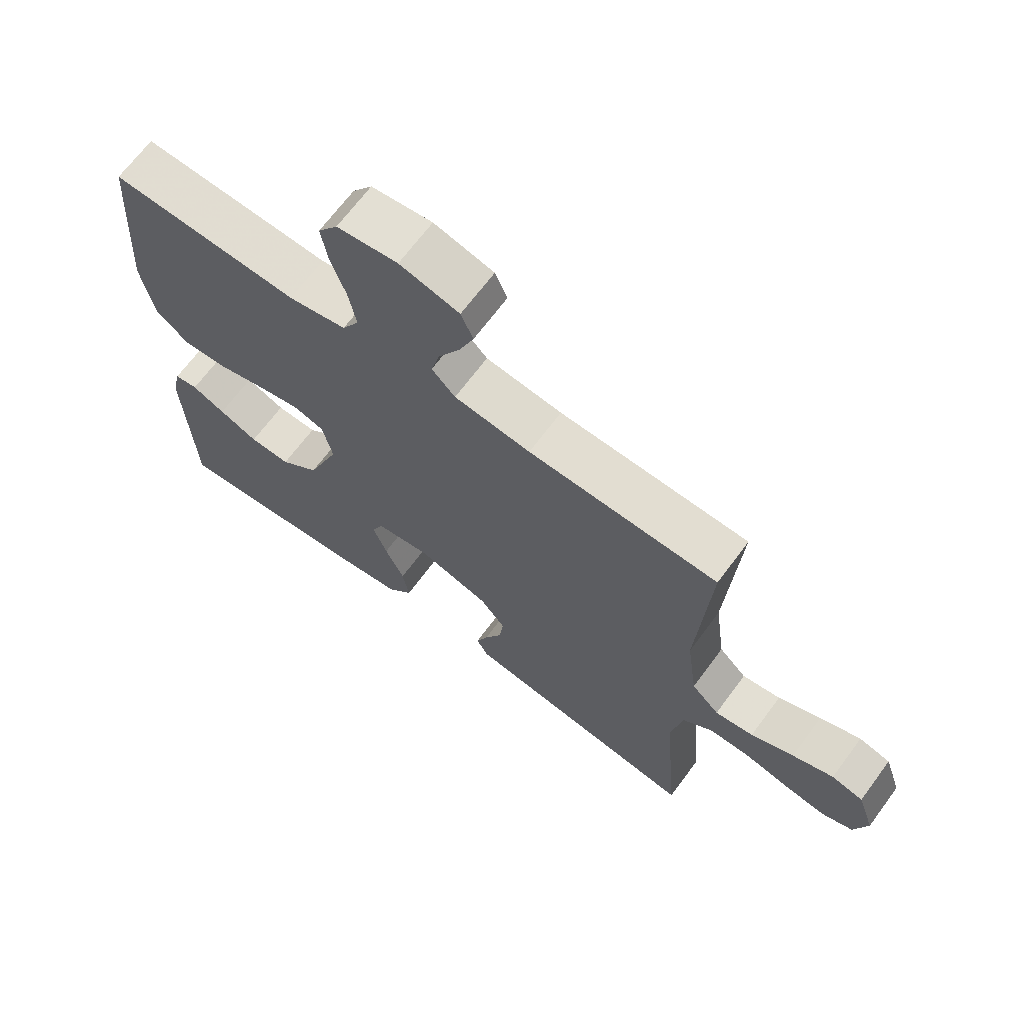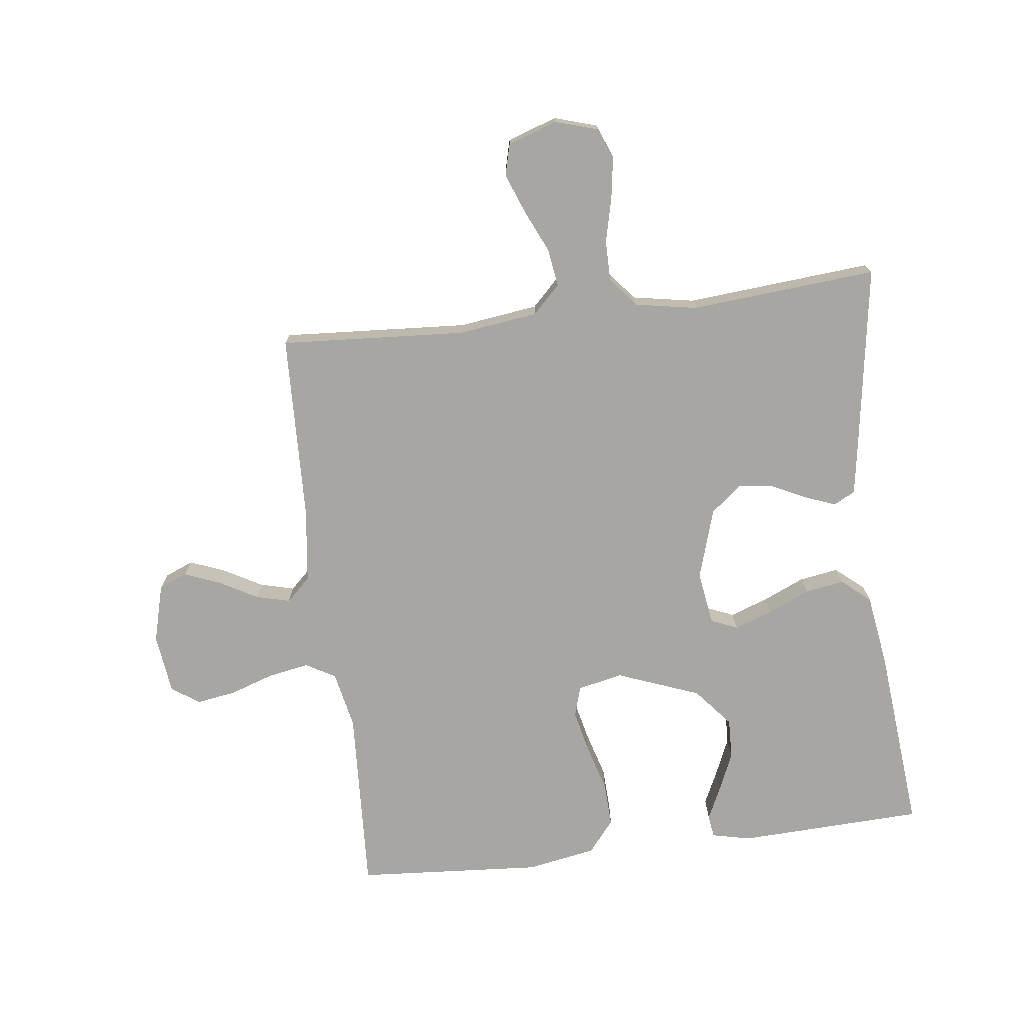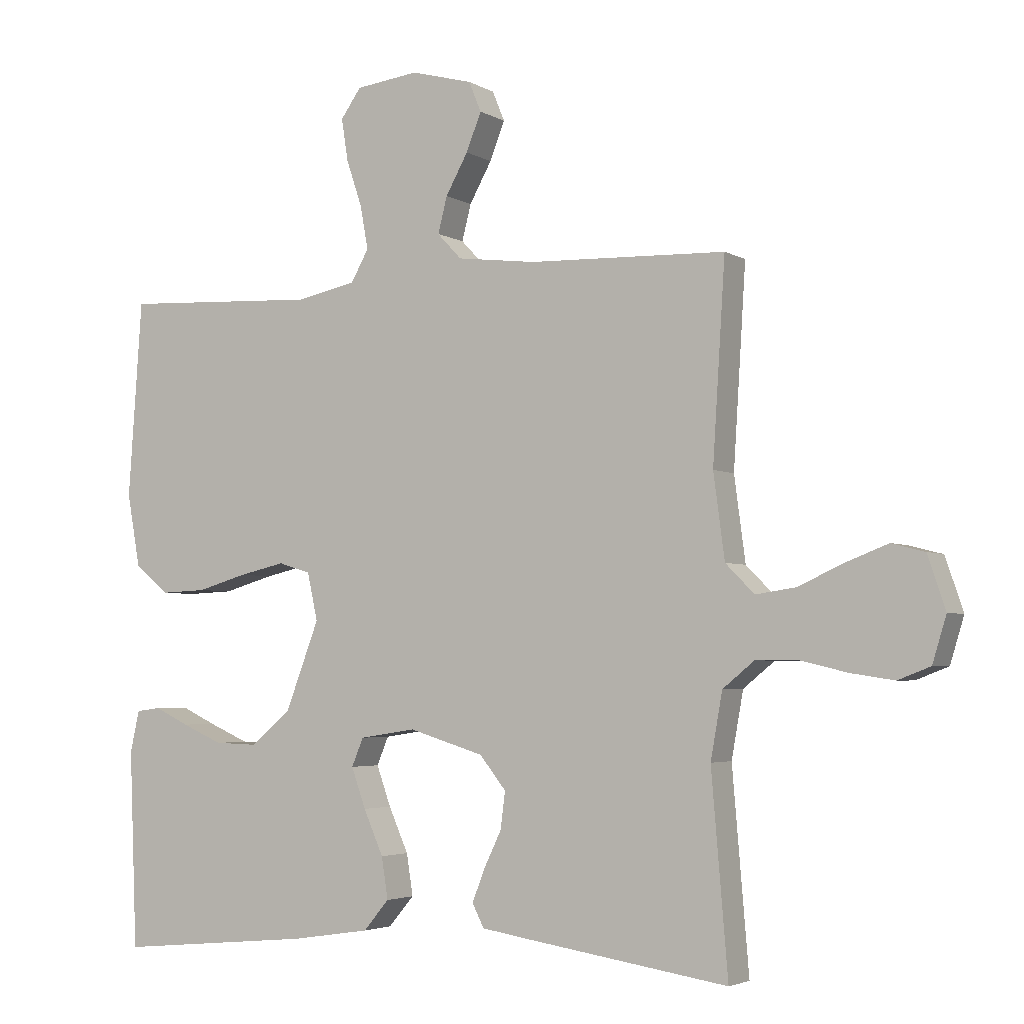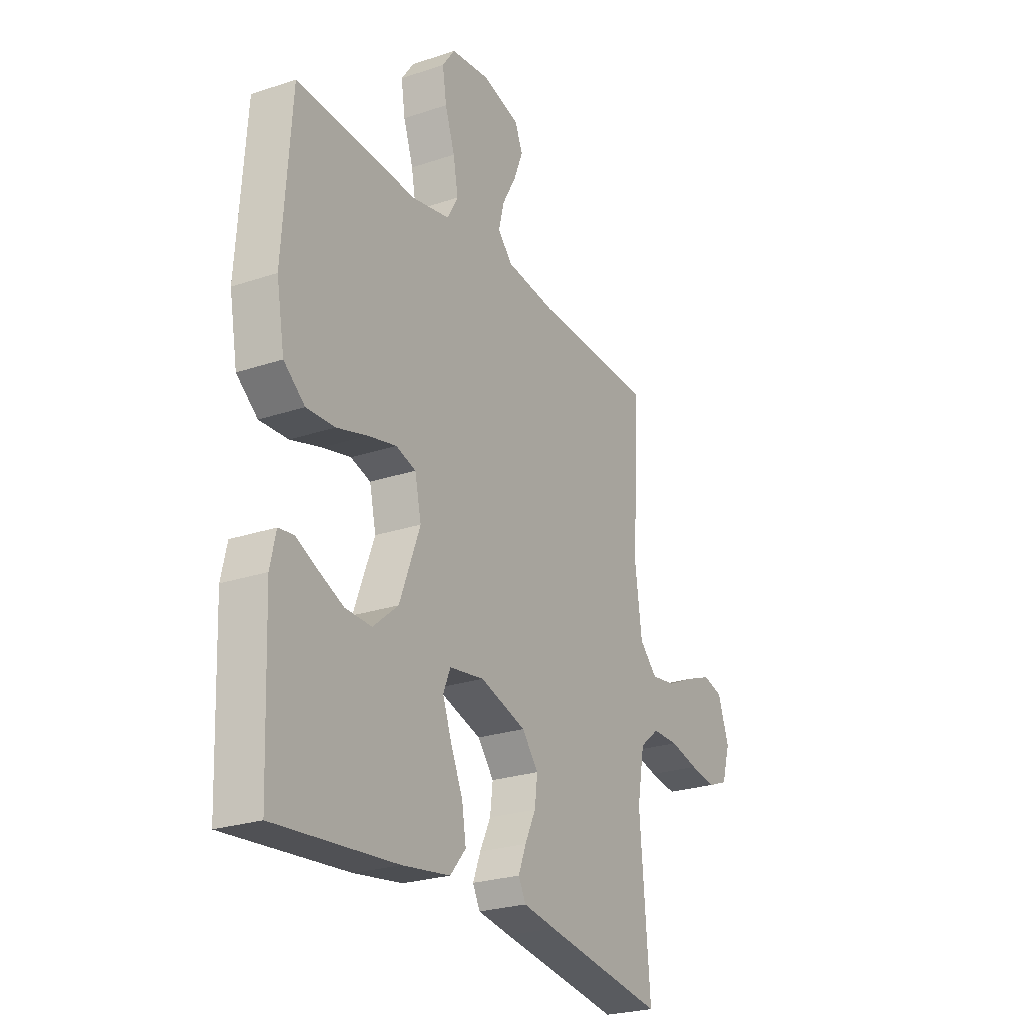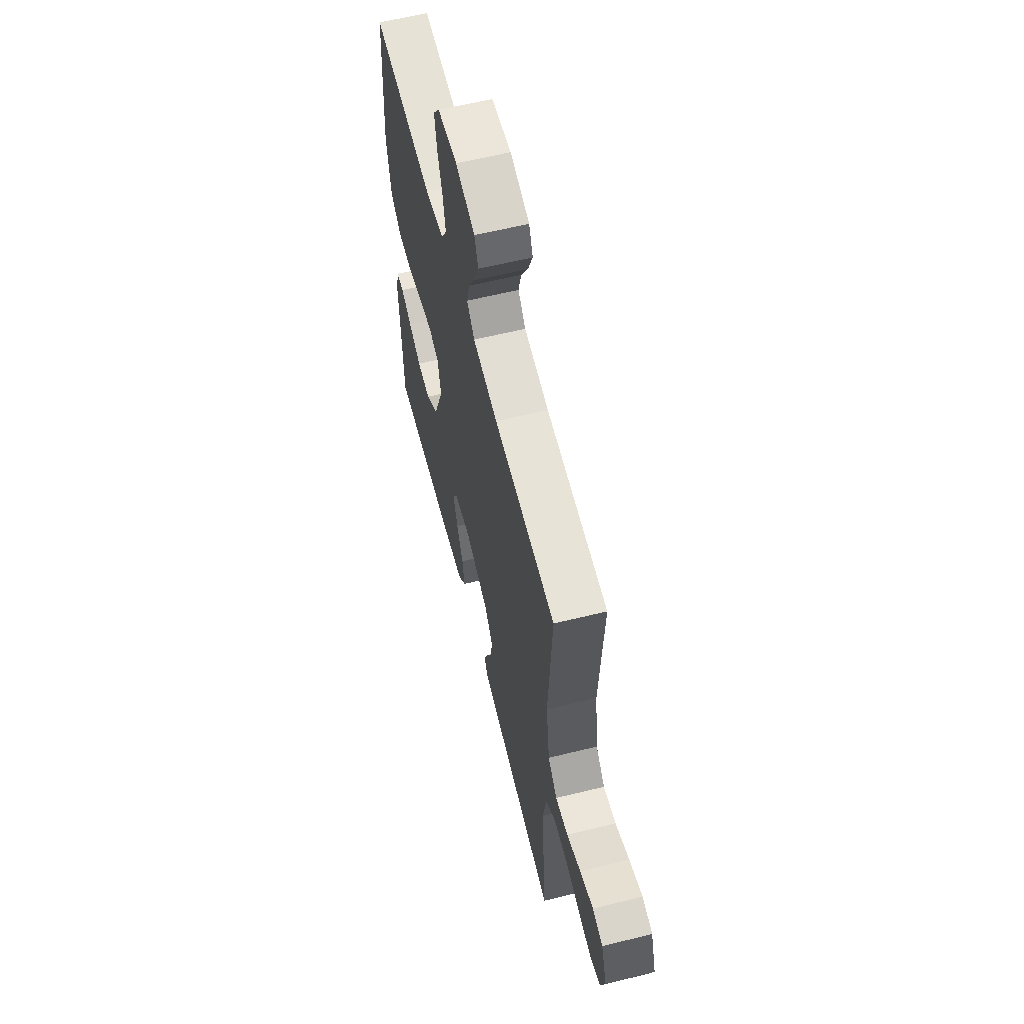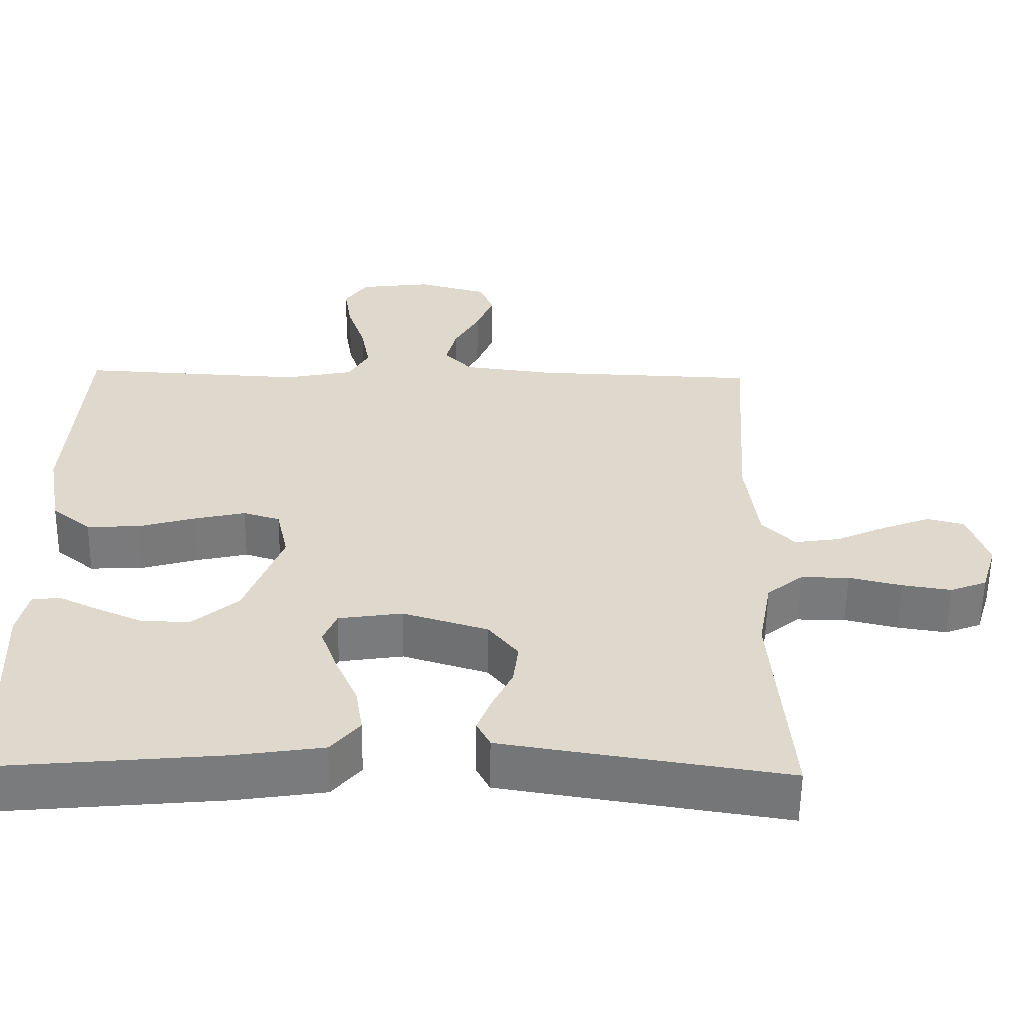
<metadata>
{"format":"obj","ext":"obj","renderer":"f3d","projection":"perspective","resolution":1024,"background":"white","views":[{"elev":67.8,"azim":36.5,"up":"+Z"},{"elev":-74.1,"azim":97.0,"up":"+Y"},{"elev":-3.7,"azim":29.1,"up":"+Z"},{"elev":-25.0,"azim":-61.3,"up":"+Z"},{"elev":61.0,"azim":75.9,"up":"+Z"},{"elev":-58.0,"azim":-0.8,"up":"+Z"}]}
</metadata>
<code>
v 0.5 0.07 -0.5
v 0.2 0.07 -0.454
v 0.119 0.07 -0.441
v 0.101 0.07 -0.406
v 0.12 0.07 -0.357
v 0.147 0.07 -0.301
v 0.154 0.07 -0.245
v 0.114 0.07 -0.195
v 0 0.07 -0.16
v -0.086 0.07 -0.173
v -0.104 0.07 -0.216
v -0.082 0.07 -0.277
v -0.052 0.07 -0.345
v -0.042 0.07 -0.408
v -0.081 0.07 -0.454
v -0.2 0.07 -0.472
v -0.5 0.07 -0.5
v -0.512 0.07 -0.2
v -0.498 0.07 -0.137
v -0.461 0.07 -0.132
v -0.408 0.07 -0.157
v -0.346 0.07 -0.184
v -0.281 0.07 -0.186
v -0.219 0.07 -0.134
v -0.168 0.07 0
v -0.184 0.07 0.072
v -0.233 0.07 0.087
v -0.303 0.07 0.071
v -0.379 0.07 0.049
v -0.449 0.07 0.046
v -0.501 0.07 0.088
v -0.521 0.07 0.2
v -0.5 0.07 0.5
v -0.2 0.07 0.485
v -0.108 0.07 0.504
v -0.081 0.07 0.552
v -0.093 0.07 0.618
v -0.117 0.07 0.689
v -0.127 0.07 0.753
v -0.096 0.07 0.797
v 0 0.07 0.809
v 0.094 0.07 0.784
v 0.113 0.07 0.738
v 0.09 0.07 0.68
v 0.056 0.07 0.619
v 0.042 0.07 0.564
v 0.079 0.07 0.525
v 0.2 0.07 0.51
v 0.5 0.07 0.5
v 0.481 0.07 0.2
v 0.498 0.07 0.072
v 0.542 0.07 0.028
v 0.603 0.07 0.037
v 0.671 0.07 0.068
v 0.736 0.07 0.093
v 0.786 0.07 0.08
v 0.813 0.07 0
v 0.792 0.07 -0.069
v 0.743 0.07 -0.088
v 0.677 0.07 -0.078
v 0.606 0.07 -0.061
v 0.541 0.07 -0.061
v 0.493 0.07 -0.1
v 0.475 0.07 -0.2
v 0.5 0 -0.5
v 0.2 0 -0.454
v 0.119 0 -0.441
v 0.101 0 -0.406
v 0.12 0 -0.357
v 0.147 0 -0.301
v 0.154 0 -0.245
v 0.114 0 -0.195
v 0 0 -0.16
v -0.086 0 -0.173
v -0.104 0 -0.216
v -0.082 0 -0.277
v -0.052 0 -0.345
v -0.042 0 -0.408
v -0.081 0 -0.454
v -0.2 0 -0.472
v -0.5 0 -0.5
v -0.512 0 -0.2
v -0.498 0 -0.137
v -0.461 0 -0.132
v -0.408 0 -0.157
v -0.346 0 -0.184
v -0.281 0 -0.186
v -0.219 0 -0.134
v -0.168 0 0
v -0.184 0 0.072
v -0.233 0 0.087
v -0.303 0 0.071
v -0.379 0 0.049
v -0.449 0 0.046
v -0.501 0 0.088
v -0.521 0 0.2
v -0.5 0 0.5
v -0.2 0 0.485
v -0.108 0 0.504
v -0.081 0 0.552
v -0.093 0 0.618
v -0.117 0 0.689
v -0.127 0 0.753
v -0.096 0 0.797
v 0 0 0.809
v 0.094 0 0.784
v 0.113 0 0.738
v 0.09 0 0.68
v 0.056 0 0.619
v 0.042 0 0.564
v 0.079 0 0.525
v 0.2 0 0.51
v 0.5 0 0.5
v 0.481 0 0.2
v 0.498 0 0.072
v 0.542 0 0.028
v 0.603 0 0.037
v 0.671 0 0.068
v 0.736 0 0.093
v 0.786 0 0.08
v 0.813 0 0
v 0.792 0 -0.069
v 0.743 0 -0.088
v 0.677 0 -0.078
v 0.606 0 -0.061
v 0.541 0 -0.061
v 0.493 0 -0.1
v 0.475 0 -0.2
f 59 60 61
f 58 59 61
f 57 58 61
f 56 57 61
f 55 56 61
f 54 55 61
f 53 54 61
f 52 53 61 62
f 51 52 62 63
f 48 49 50
f 51 63 64
f 50 51 64
f 48 50 64
f 47 48 64
f 43 44 45
f 42 43 45
f 41 42 45
f 40 41 45
f 39 40 45
f 38 39 45
f 37 38 45
f 36 37 45 46
f 47 64 1
f 46 47 1
f 36 46 1
f 35 36 1
f 32 33 34
f 31 32 34
f 30 31 34
f 29 30 34
f 28 29 34
f 19 20 21
f 18 19 21
f 17 18 21
f 16 17 21
f 15 16 21
f 14 15 21
f 13 14 21
f 13 21 22
f 12 13 22 23
f 4 5 6
f 3 4 6
f 2 3 6
f 1 2 6
f 1 6 7
f 35 1 7 8
f 27 28 34 35
f 26 27 35
f 35 8 9
f 26 35 9
f 25 26 9
f 11 12 23 24
f 10 11 24 25
f 9 10 25
f 125 124 123
f 125 123 122
f 125 122 121
f 125 121 120
f 125 120 119
f 125 119 118
f 125 118 117
f 126 125 117 116
f 127 126 116 115
f 114 113 112
f 128 127 115
f 128 115 114
f 128 114 112
f 128 112 111
f 109 108 107
f 109 107 106
f 109 106 105
f 109 105 104
f 109 104 103
f 109 103 102
f 109 102 101
f 110 109 101 100
f 65 128 111
f 65 111 110
f 65 110 100
f 65 100 99
f 98 97 96
f 98 96 95
f 98 95 94
f 98 94 93
f 98 93 92
f 85 84 83
f 85 83 82
f 85 82 81
f 85 81 80
f 85 80 79
f 85 79 78
f 85 78 77
f 86 85 77
f 87 86 77 76
f 70 69 68
f 70 68 67
f 70 67 66
f 70 66 65
f 71 70 65
f 72 71 65 99
f 99 98 92 91
f 99 91 90
f 73 72 99
f 73 99 90
f 73 90 89
f 88 87 76 75
f 89 88 75 74
f 89 74 73
f 1 65 66 2
f 2 66 67 3
f 3 67 68 4
f 4 68 69 5
f 5 69 70 6
f 6 70 71 7
f 7 71 72 8
f 8 72 73 9
f 9 73 74 10
f 10 74 75 11
f 11 75 76 12
f 12 76 77 13
f 13 77 78 14
f 14 78 79 15
f 15 79 80 16
f 16 80 81 17
f 17 81 82 18
f 18 82 83 19
f 19 83 84 20
f 20 84 85 21
f 21 85 86 22
f 22 86 87 23
f 23 87 88 24
f 24 88 89 25
f 25 89 90 26
f 26 90 91 27
f 27 91 92 28
f 28 92 93 29
f 29 93 94 30
f 30 94 95 31
f 31 95 96 32
f 32 96 97 33
f 33 97 98 34
f 34 98 99 35
f 35 99 100 36
f 36 100 101 37
f 37 101 102 38
f 38 102 103 39
f 39 103 104 40
f 40 104 105 41
f 41 105 106 42
f 42 106 107 43
f 43 107 108 44
f 44 108 109 45
f 45 109 110 46
f 46 110 111 47
f 47 111 112 48
f 48 112 113 49
f 49 113 114 50
f 50 114 115 51
f 51 115 116 52
f 52 116 117 53
f 53 117 118 54
f 54 118 119 55
f 55 119 120 56
f 56 120 121 57
f 57 121 122 58
f 58 122 123 59
f 59 123 124 60
f 60 124 125 61
f 61 125 126 62
f 62 126 127 63
f 63 127 128 64
f 64 128 65 1

</code>
